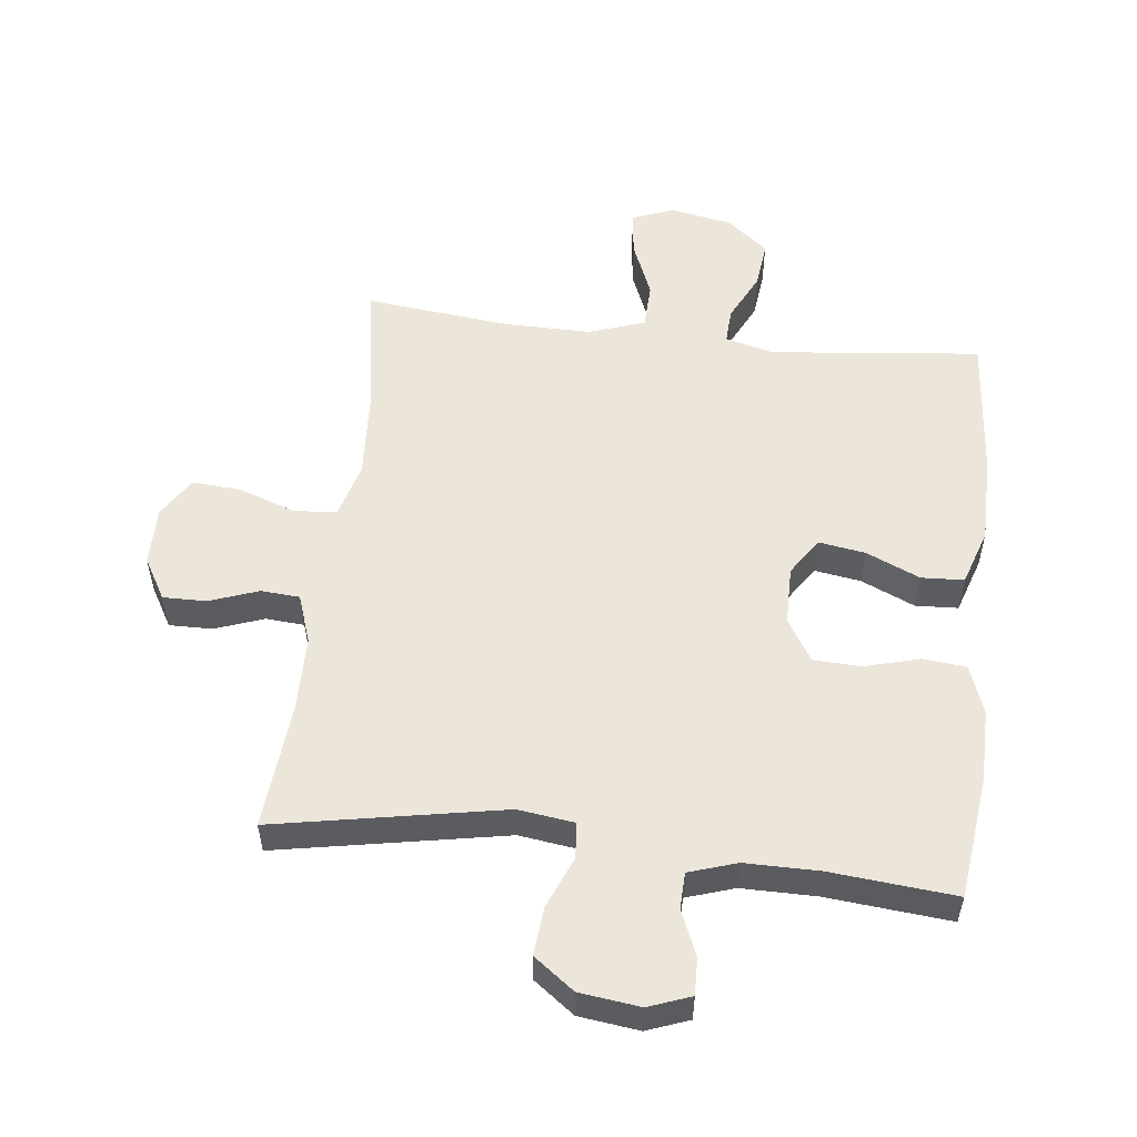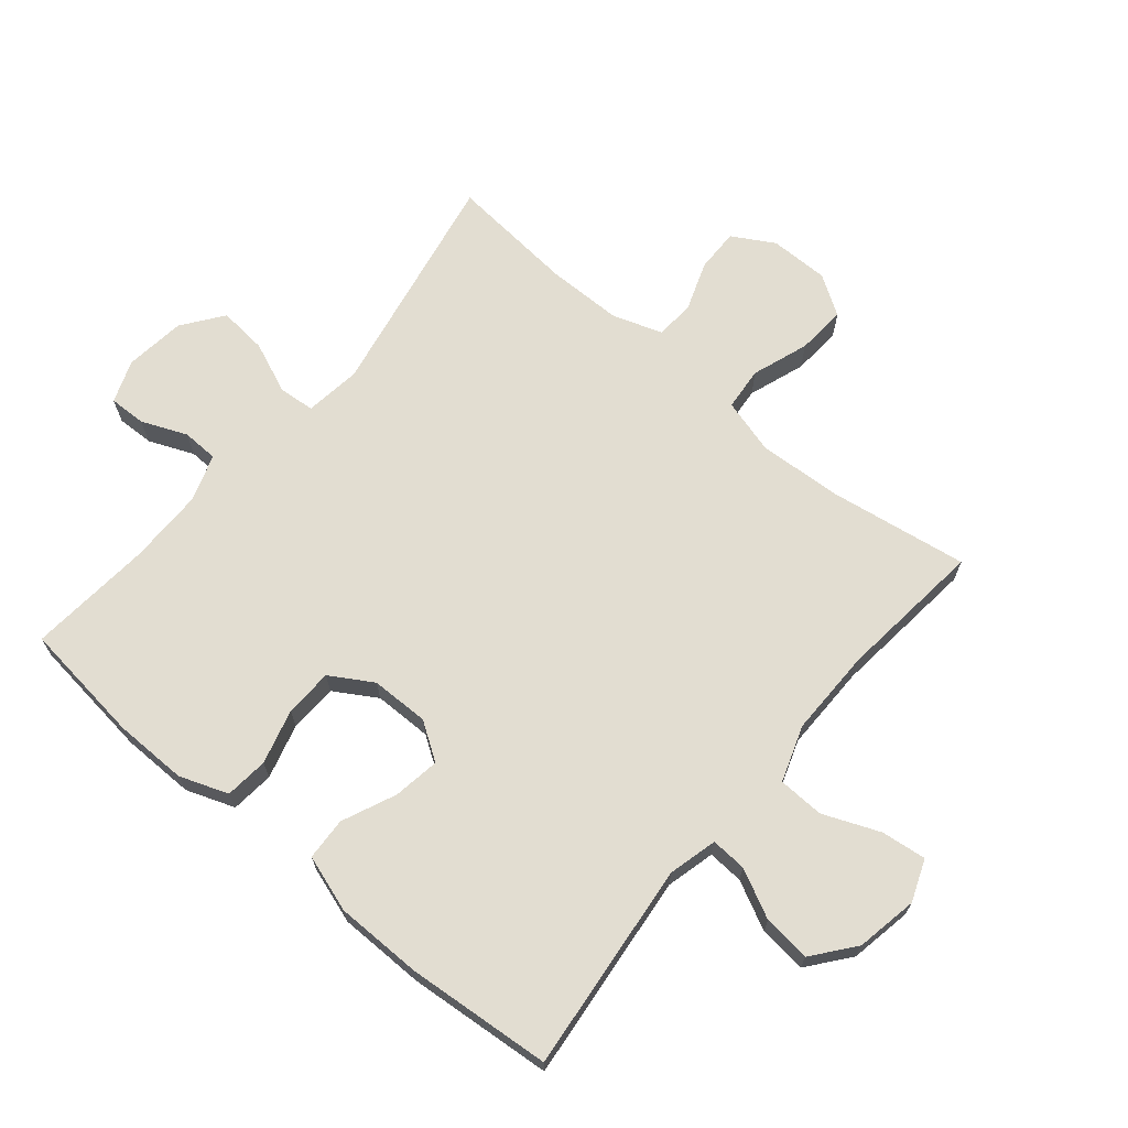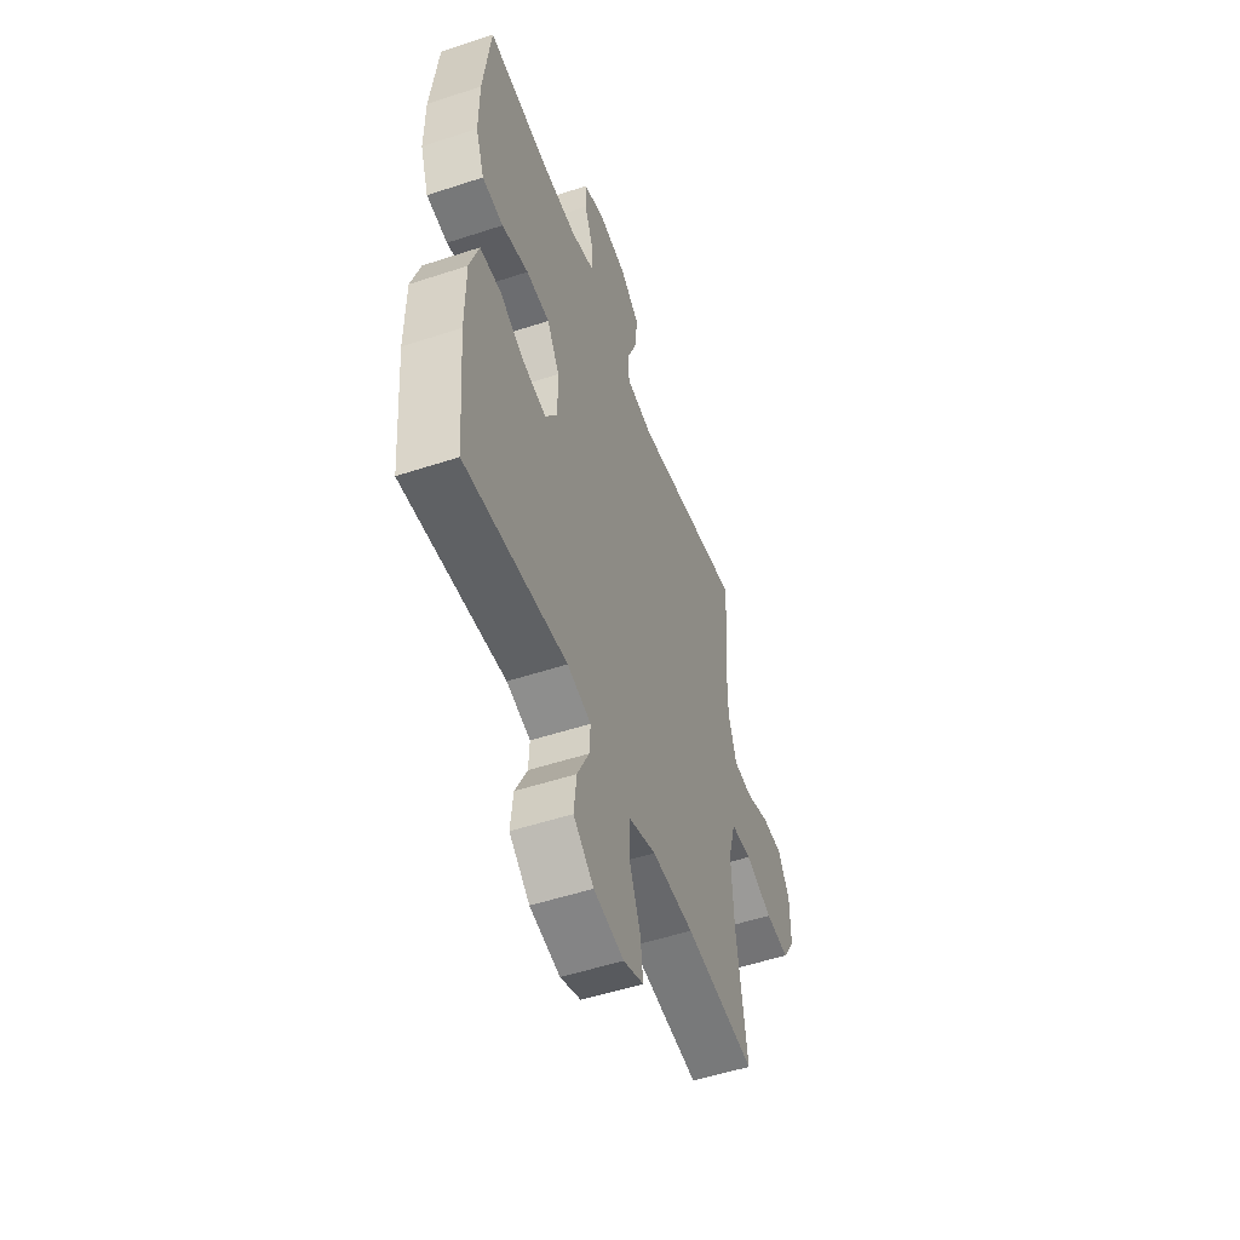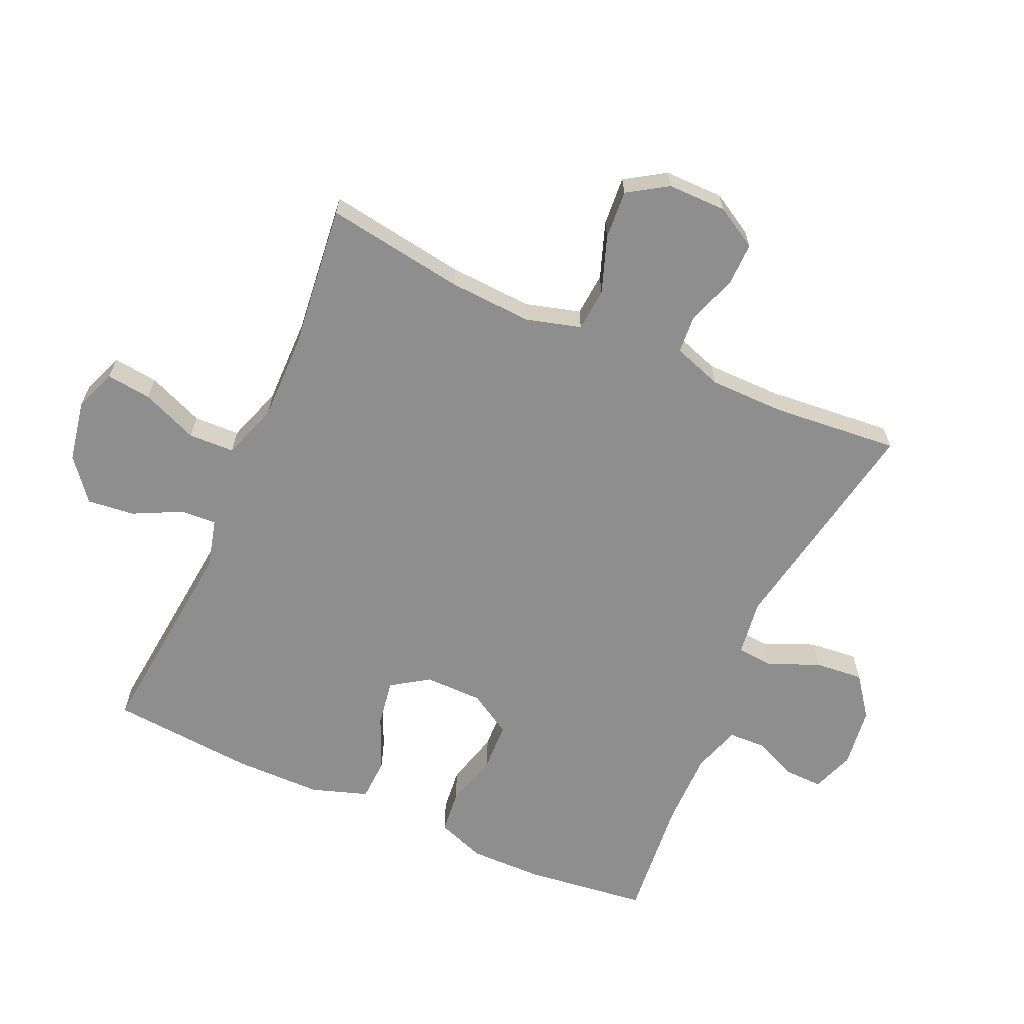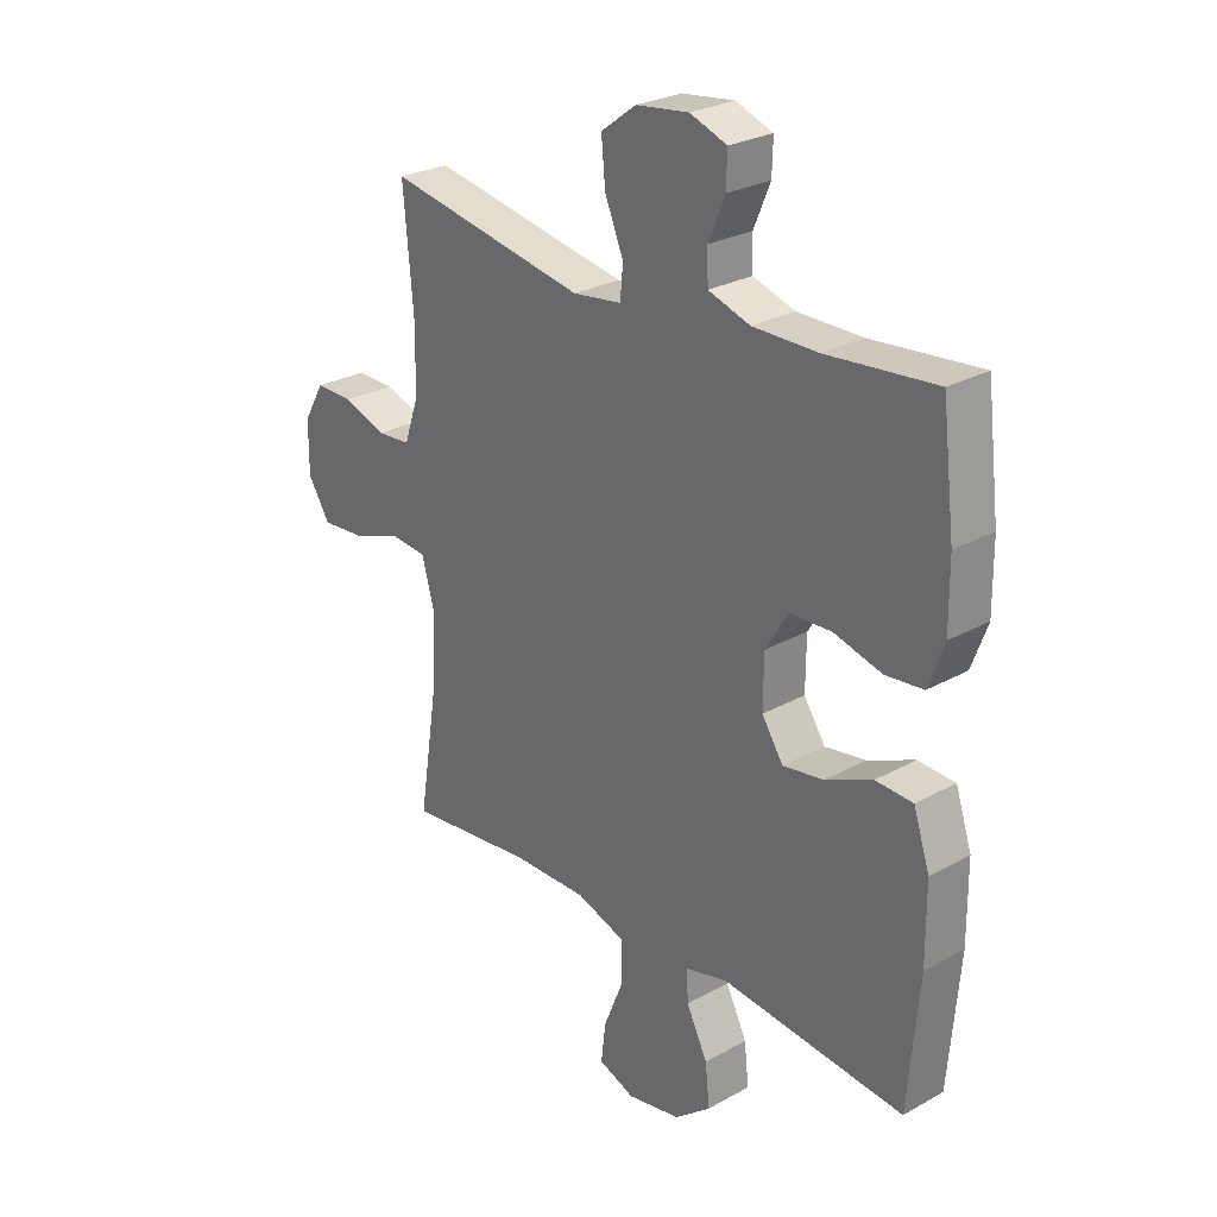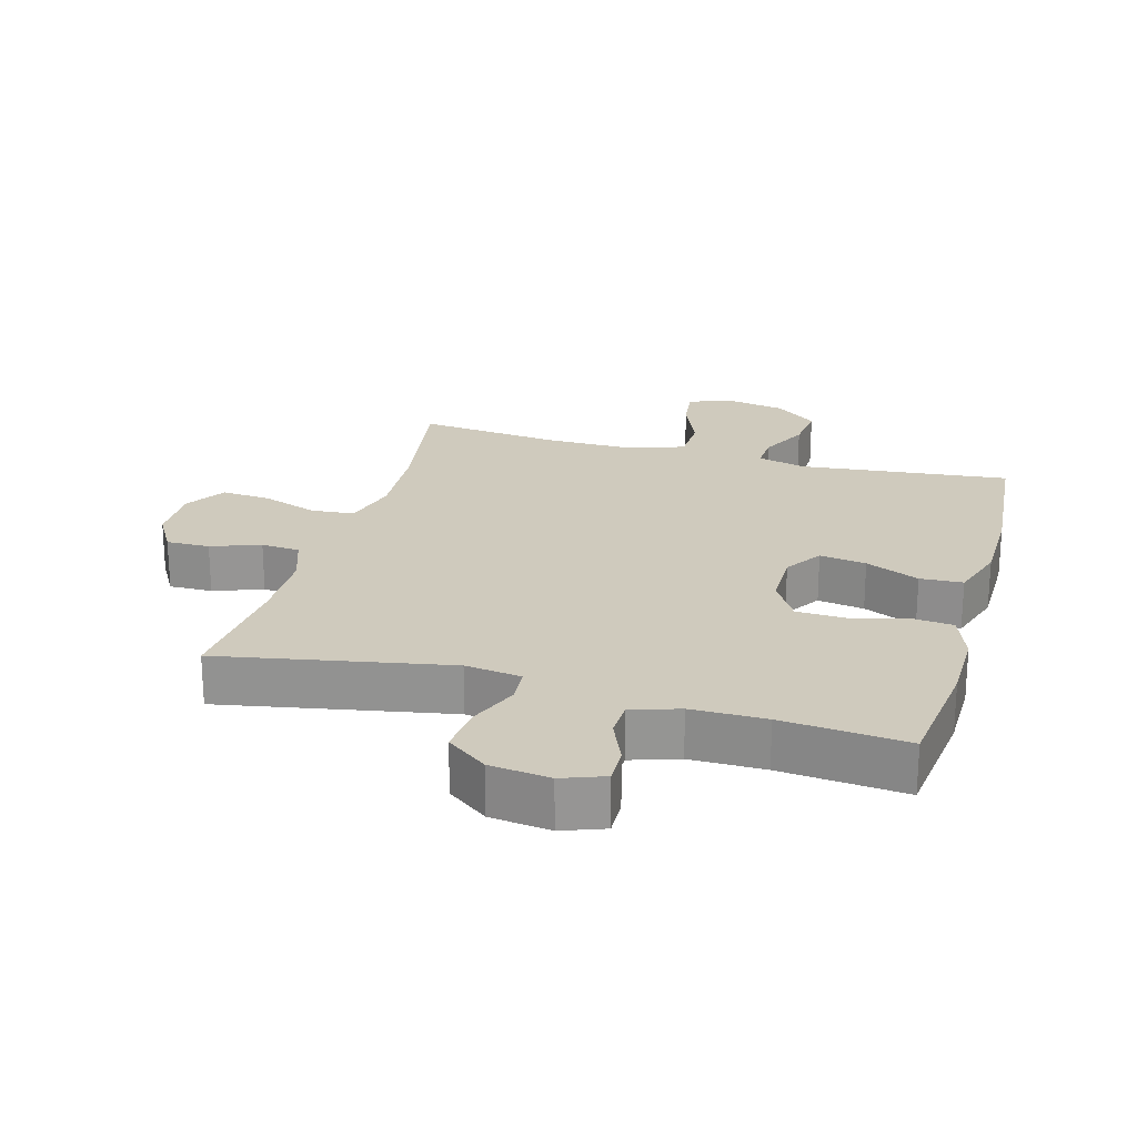
<metadata>
{"format":"obj","ext":"obj","renderer":"f3d","projection":"perspective","resolution":1024,"background":"white","views":[{"elev":54.4,"azim":6.6,"up":"+Y"},{"elev":68.6,"azim":129.9,"up":"+Y"},{"elev":-52.1,"azim":109.6,"up":"+Z"},{"elev":-65.0,"azim":-113.9,"up":"+Y"},{"elev":26.7,"azim":49.0,"up":"+Z"},{"elev":22.9,"azim":15.6,"up":"+Y"}]}
</metadata>
<code>
o path80_path80.001
v 0.3317 0.0375 0.4891
v 0.2141 0.0375 0.4891
v 0.1384 0.0375 0.5137
v 0.1365 0.0375 0.5711
v 0.1666 0.0375 0.6423
v 0.1682 0.0375 0.701
v 0.1012 0.0375 0.7258
v 0.00562 0.0375 0.7137
v -0.05823 0.0375 0.6663
v -0.0511 0.0375 0.5897
v -0.01738 0.0375 0.5085
v -0.02238 0.0375 0.4516
v -0.111 0.0375 0.4396
v -0.4729 0.0375 0.5072
v -0.4554 0.0375 0.3077
v -0.4566 0.0375 0.1883
v -0.4834 0.0375 0.1103
v -0.5448 0.0375 0.1058
v -0.6224 0.0375 0.1338
v -0.6909 0.0375 0.1348
v -0.7289 0.0375 0.0693
v -0.7295 0.0375 -0.0241
v -0.6895 0.0375 -0.08699
v -0.6119 0.0375 -0.08122
v -0.5229 0.0375 -0.04971
v -0.4547 0.0375 -0.05563
v -0.4307 0.0375 -0.1424
v -0.4384 0.0375 -0.2744
v -0.4729 0.0375 -0.4945
v -0.2432 0.0375 -0.4697
v -0.1062 0.0375 -0.4687
v -0.01764 0.0375 -0.4993
v -0.01509 0.0375 -0.5721
v -0.05187 0.0375 -0.6615
v -0.06034 0.0375 -0.7327
v 0.005214 0.0375 -0.7583
v 0.1029 0.0375 -0.7402
v 0.1688 0.0375 -0.6878
v 0.1607 0.0375 -0.6127
v 0.1224 0.0375 -0.5355
v 0.1192 0.0375 -0.479
v 0.1966 0.0375 -0.4594
v 0.529 0.0375 -0.4945
v 0.5486 0.0375 -0.2643
v 0.5476 0.0375 -0.1268
v 0.5182 0.0375 -0.03749
v 0.4507 0.0375 -0.03412
v 0.3658 0.0375 -0.07134
v 0.292 0.0375 -0.08311
v 0.2529 0.0375 -0.02409
v 0.2536 0.0375 0.06811
v 0.2944 0.0375 0.1352
v 0.3704 0.0375 0.138
v 0.4572 0.0375 0.1143
v 0.5254 0.0375 0.1212
v 0.5537 0.0375 0.198
v 0.5526 0.0375 0.3141
v 0.529 0.0375 0.5072
v 0.3317 -0.0375 0.4891
v 0.2141 -0.0375 0.4891
v 0.1384 -0.0375 0.5137
v 0.1365 -0.0375 0.5711
v 0.1666 -0.0375 0.6423
v 0.1682 -0.0375 0.701
v 0.1012 -0.0375 0.7258
v 0.00562 -0.0375 0.7137
v -0.05823 -0.0375 0.6663
v -0.0511 -0.0375 0.5897
v -0.01738 -0.0375 0.5085
v -0.02238 -0.0375 0.4516
v -0.111 -0.0375 0.4396
v -0.4729 -0.0375 0.5072
v -0.4554 -0.0375 0.3077
v -0.4566 -0.0375 0.1883
v -0.4834 -0.0375 0.1103
v -0.5448 -0.0375 0.1058
v -0.6224 -0.0375 0.1338
v -0.6909 -0.0375 0.1348
v -0.7289 -0.0375 0.0693
v -0.7295 -0.0375 -0.0241
v -0.6895 -0.0375 -0.08699
v -0.6119 -0.0375 -0.08122
v -0.5229 -0.0375 -0.04971
v -0.4547 -0.0375 -0.05563
v -0.4307 -0.0375 -0.1424
v -0.4384 -0.0375 -0.2744
v -0.4729 -0.0375 -0.4945
v -0.2432 -0.0375 -0.4697
v -0.1062 -0.0375 -0.4687
v -0.01764 -0.0375 -0.4993
v -0.01509 -0.0375 -0.5721
v -0.05187 -0.0375 -0.6615
v -0.06034 -0.0375 -0.7327
v 0.005214 -0.0375 -0.7583
v 0.1029 -0.0375 -0.7402
v 0.1688 -0.0375 -0.6878
v 0.1607 -0.0375 -0.6127
v 0.1224 -0.0375 -0.5355
v 0.1192 -0.0375 -0.479
v 0.1966 -0.0375 -0.4594
v 0.529 -0.0375 -0.4945
v 0.5486 -0.0375 -0.2643
v 0.5476 -0.0375 -0.1268
v 0.5182 -0.0375 -0.03749
v 0.4507 -0.0375 -0.03412
v 0.3658 -0.0375 -0.07134
v 0.292 -0.0375 -0.08311
v 0.2529 -0.0375 -0.02409
v 0.2536 -0.0375 0.06811
v 0.2944 -0.0375 0.1352
v 0.3704 -0.0375 0.138
v 0.4572 -0.0375 0.1143
v 0.5254 -0.0375 0.1212
v 0.5537 -0.0375 0.198
v 0.5526 -0.0375 0.3141
v 0.529 -0.0375 0.5072
v 0.1682 0.0375 0.701
v 0.1682 0.0375 0.701
v 0.1012 0.0375 0.7258
v 0.00562 0.0375 0.7137
v -0.05823 0.0375 0.6663
v 0.1666 0.0375 0.6423
v -0.0511 0.0375 0.5897
v 0.1365 0.0375 0.5711
v -0.01738 0.0375 0.5085
v 0.1384 0.0375 0.5137
v 0.1384 0.0375 0.5137
v 0.2141 0.0375 0.4891
v -0.02238 0.0375 0.4516
v -0.02238 0.0375 0.4516
v 0.529 0.0375 0.5072
v 0.529 0.0375 0.5072
v 0.3317 0.0375 0.4891
v -0.111 0.0375 0.4396
v -0.4729 0.0375 0.5072
v -0.4729 0.0375 0.5072
v 0.5526 0.0375 0.3141
v -0.4554 0.0375 0.3077
v 0.5537 0.0375 0.198
v -0.4566 0.0375 0.1883
v 0.5254 0.0375 0.1212
v 0.5254 0.0375 0.1212
v -0.4834 0.0375 0.1103
v -0.4834 0.0375 0.1103
v 0.4572 0.0375 0.1143
v 0.3704 0.0375 0.138
v 0.2944 0.0375 0.1352
v 0.2536 0.0375 0.06811
v -0.6224 0.0375 0.1338
v -0.6909 0.0375 0.1348
v -0.6909 0.0375 0.1348
v -0.7289 0.0375 0.0693
v -0.5448 0.0375 0.1058
v -0.7295 0.0375 -0.0241
v 0.2529 0.0375 -0.02409
v 0.292 0.0375 -0.08311
v 0.292 0.0375 -0.08311
v -0.6895 0.0375 -0.08699
v -0.6895 0.0375 -0.08699
v 0.5182 0.0375 -0.03749
v 0.5182 0.0375 -0.03749
v 0.4507 0.0375 -0.03412
v 0.3658 0.0375 -0.07134
v 0.5476 0.0375 -0.1268
v -0.5229 0.0375 -0.04971
v -0.4547 0.0375 -0.05563
v -0.4547 0.0375 -0.05563
v -0.6119 0.0375 -0.08122
v -0.4307 0.0375 -0.1424
v 0.5486 0.0375 -0.2643
v -0.4384 0.0375 -0.2744
v 0.529 0.0375 -0.4945
v 0.529 0.0375 -0.4945
v 0.1966 0.0375 -0.4594
v 0.1192 0.0375 -0.479
v 0.1192 0.0375 -0.479
v -0.1062 0.0375 -0.4687
v -0.01764 0.0375 -0.4993
v -0.01764 0.0375 -0.4993
v -0.2432 0.0375 -0.4697
v -0.4729 0.0375 -0.4945
v -0.4729 0.0375 -0.4945
v 0.1224 0.0375 -0.5355
v -0.01509 0.0375 -0.5721
v 0.1607 0.0375 -0.6127
v -0.05187 0.0375 -0.6615
v 0.1688 0.0375 -0.6878
v -0.06034 0.0375 -0.7327
v -0.06034 0.0375 -0.7327
v 0.1029 0.0375 -0.7402
v 0.005214 0.0375 -0.7583
v 0.1682 -0.0375 0.701
v 0.1682 -0.0375 0.701
v 0.1012 -0.0375 0.7258
v 0.00562 -0.0375 0.7137
v -0.05823 -0.0375 0.6663
v 0.1666 -0.0375 0.6423
v -0.0511 -0.0375 0.5897
v 0.1365 -0.0375 0.5711
v -0.01738 -0.0375 0.5085
v 0.1384 -0.0375 0.5137
v 0.1384 -0.0375 0.5137
v 0.2141 -0.0375 0.4891
v -0.02238 -0.0375 0.4516
v -0.02238 -0.0375 0.4516
v 0.529 -0.0375 0.5072
v 0.529 -0.0375 0.5072
v 0.3317 -0.0375 0.4891
v -0.111 -0.0375 0.4396
v -0.4729 -0.0375 0.5072
v -0.4729 -0.0375 0.5072
v 0.5526 -0.0375 0.3141
v -0.4554 -0.0375 0.3077
v 0.5537 -0.0375 0.198
v -0.4566 -0.0375 0.1883
v 0.5254 -0.0375 0.1212
v 0.5254 -0.0375 0.1212
v -0.4834 -0.0375 0.1103
v -0.4834 -0.0375 0.1103
v 0.4572 -0.0375 0.1143
v 0.3704 -0.0375 0.138
v 0.2944 -0.0375 0.1352
v 0.2536 -0.0375 0.06811
v -0.6224 -0.0375 0.1338
v -0.6909 -0.0375 0.1348
v -0.6909 -0.0375 0.1348
v -0.7289 -0.0375 0.0693
v -0.5448 -0.0375 0.1058
v -0.7295 -0.0375 -0.0241
v 0.2529 -0.0375 -0.02409
v 0.292 -0.0375 -0.08311
v 0.292 -0.0375 -0.08311
v -0.6895 -0.0375 -0.08699
v -0.6895 -0.0375 -0.08699
v 0.5182 -0.0375 -0.03749
v 0.5182 -0.0375 -0.03749
v 0.4507 -0.0375 -0.03412
v 0.3658 -0.0375 -0.07134
v 0.5476 -0.0375 -0.1268
v -0.5229 -0.0375 -0.04971
v -0.4547 -0.0375 -0.05563
v -0.4547 -0.0375 -0.05563
v -0.6119 -0.0375 -0.08122
v -0.4307 -0.0375 -0.1424
v 0.5486 -0.0375 -0.2643
v -0.4384 -0.0375 -0.2744
v 0.529 -0.0375 -0.4945
v 0.529 -0.0375 -0.4945
v 0.1966 -0.0375 -0.4594
v 0.1192 -0.0375 -0.479
v 0.1192 -0.0375 -0.479
v -0.1062 -0.0375 -0.4687
v -0.01764 -0.0375 -0.4993
v -0.01764 -0.0375 -0.4993
v -0.2432 -0.0375 -0.4697
v -0.4729 -0.0375 -0.4945
v -0.4729 -0.0375 -0.4945
v 0.1224 -0.0375 -0.5355
v -0.01509 -0.0375 -0.5721
v 0.1607 -0.0375 -0.6127
v -0.05187 -0.0375 -0.6615
v 0.1688 -0.0375 -0.6878
v -0.06034 -0.0375 -0.7327
v -0.06034 -0.0375 -0.7327
v 0.1029 -0.0375 -0.7402
v 0.005214 -0.0375 -0.7583
f 225 227 224
f 239 238 245
f 224 243 228
f 215 241 223
f 245 249 247
f 218 241 215
f 199 197 194
f 204 222 203
f 255 246 256
f 253 250 252
f 250 249 231
f 204 201 200
f 233 243 229
f 208 221 212
f 261 265 259
f 215 223 209
f 201 199 200
f 221 220 214
f 212 221 214
f 252 250 230
f 204 203 201
f 204 223 222
f 213 209 210
f 230 250 231
f 227 243 224
f 240 228 243
f 259 258 253
f 266 265 261
f 252 244 255
f 253 258 250
f 203 222 208
f 237 239 235
f 245 231 249
f 200 199 198
f 223 241 230
f 262 260 265
f 255 244 246
f 208 212 206
f 241 218 240
f 244 252 230
f 244 230 241
f 231 245 238
f 209 223 204
f 198 195 196
f 259 265 260
f 198 199 195
f 228 240 218
f 229 243 227
f 222 221 208
f 213 215 209
f 263 266 261
f 194 197 192
f 238 239 237
f 214 220 216
f 258 259 260
f 195 199 194
f 118 7 65 193
f 7 8 66 65
f 8 9 67 66
f 5 6 64 63
f 9 10 68 67
f 4 5 63 62
f 10 11 69 68
f 127 4 62 202
f 2 3 61 60
f 11 130 205 69
f 132 1 59 207
f 1 2 60 59
f 13 136 211 71
f 12 13 71 70
f 57 58 116 115
f 14 15 73 72
f 56 57 115 114
f 15 16 74 73
f 142 56 114 217
f 16 144 219 74
f 54 55 113 112
f 53 54 112 111
f 52 53 111 110
f 51 52 110 109
f 19 151 226 77
f 20 21 79 78
f 18 19 77 76
f 17 18 76 75
f 21 22 80 79
f 50 51 109 108
f 157 50 108 232
f 22 159 234 80
f 161 47 105 236
f 47 48 106 105
f 45 46 104 103
f 25 167 242 83
f 24 25 83 82
f 23 24 82 81
f 26 27 85 84
f 48 49 107 106
f 44 45 103 102
f 27 28 86 85
f 173 44 102 248
f 42 43 101 100
f 176 42 100 251
f 31 179 254 89
f 30 31 89 88
f 182 30 88 257
f 28 29 87 86
f 40 41 99 98
f 32 33 91 90
f 39 40 98 97
f 33 34 92 91
f 38 39 97 96
f 34 189 264 92
f 37 38 96 95
f 36 37 95 94
f 35 36 94 93
f 150 149 152
f 164 170 163
f 149 153 168
f 140 148 166
f 170 172 174
f 143 140 166
f 124 119 122
f 129 128 147
f 180 181 171
f 178 177 175
f 175 156 174
f 129 125 126
f 158 154 168
f 133 137 146
f 186 184 190
f 140 134 148
f 126 125 124
f 146 139 145
f 137 139 146
f 177 155 175
f 129 126 128
f 129 147 148
f 138 135 134
f 155 156 175
f 152 149 168
f 165 168 153
f 184 178 183
f 191 186 190
f 177 180 169
f 178 175 183
f 128 133 147
f 162 160 164
f 170 174 156
f 125 123 124
f 148 155 166
f 187 190 185
f 180 171 169
f 133 131 137
f 166 165 143
f 169 155 177
f 169 166 155
f 156 163 170
f 134 129 148
f 123 121 120
f 184 185 190
f 123 120 124
f 153 143 165
f 154 152 168
f 147 133 146
f 138 134 140
f 188 186 191
f 119 117 122
f 163 162 164
f 139 141 145
f 183 185 184
f 120 119 124

</code>
